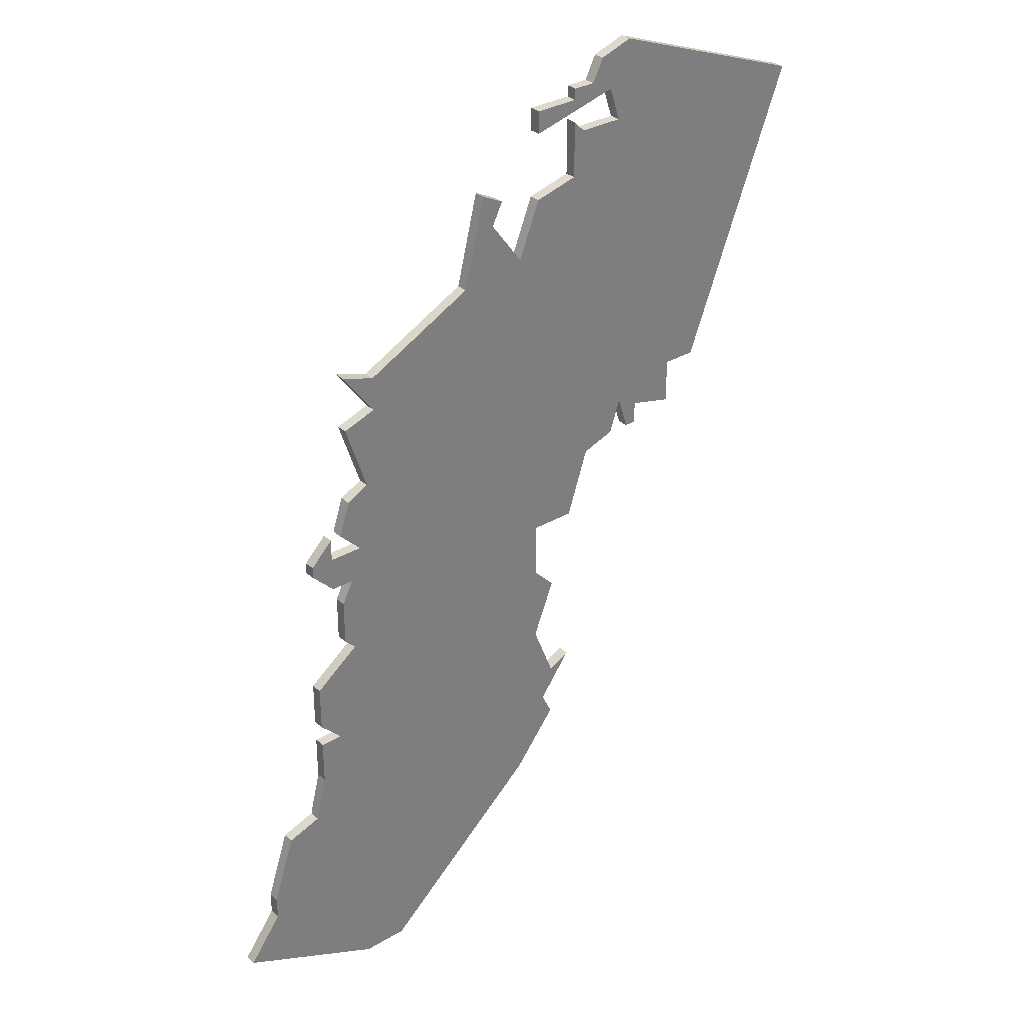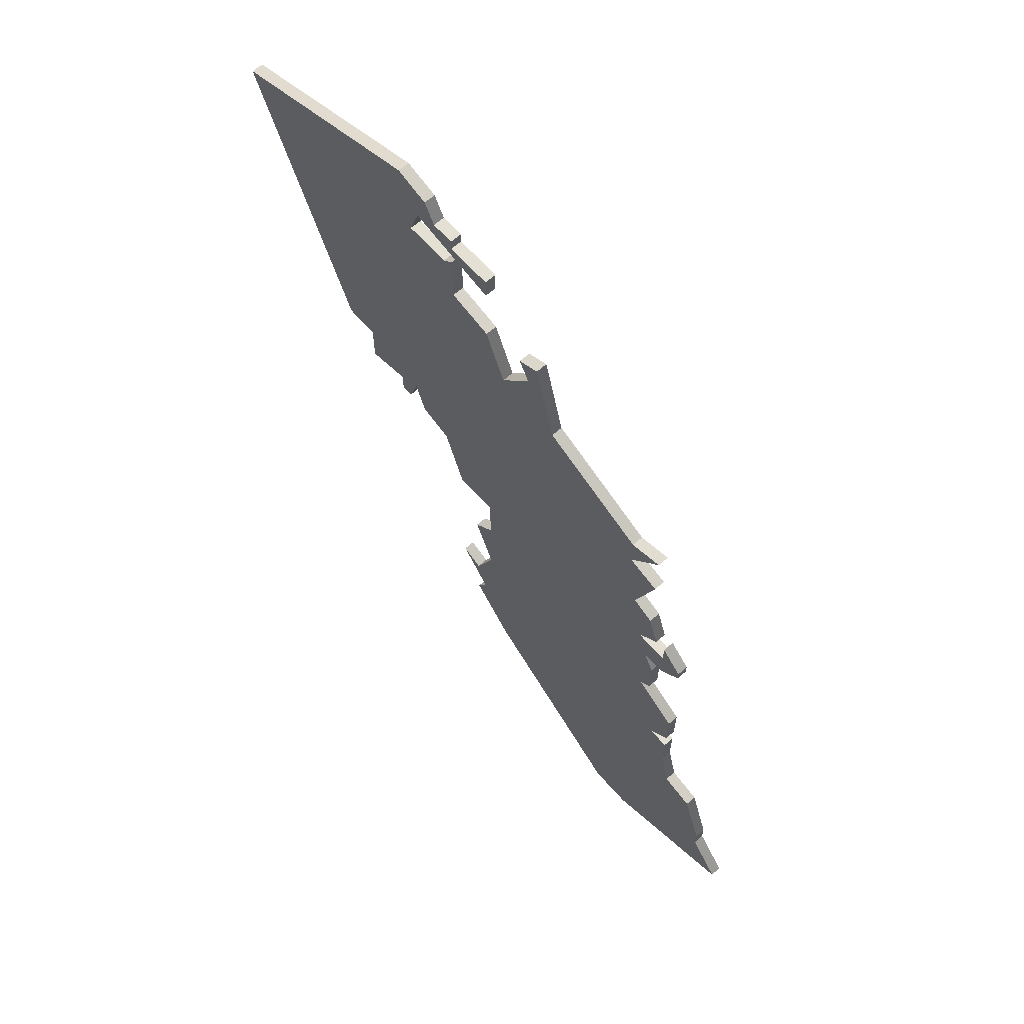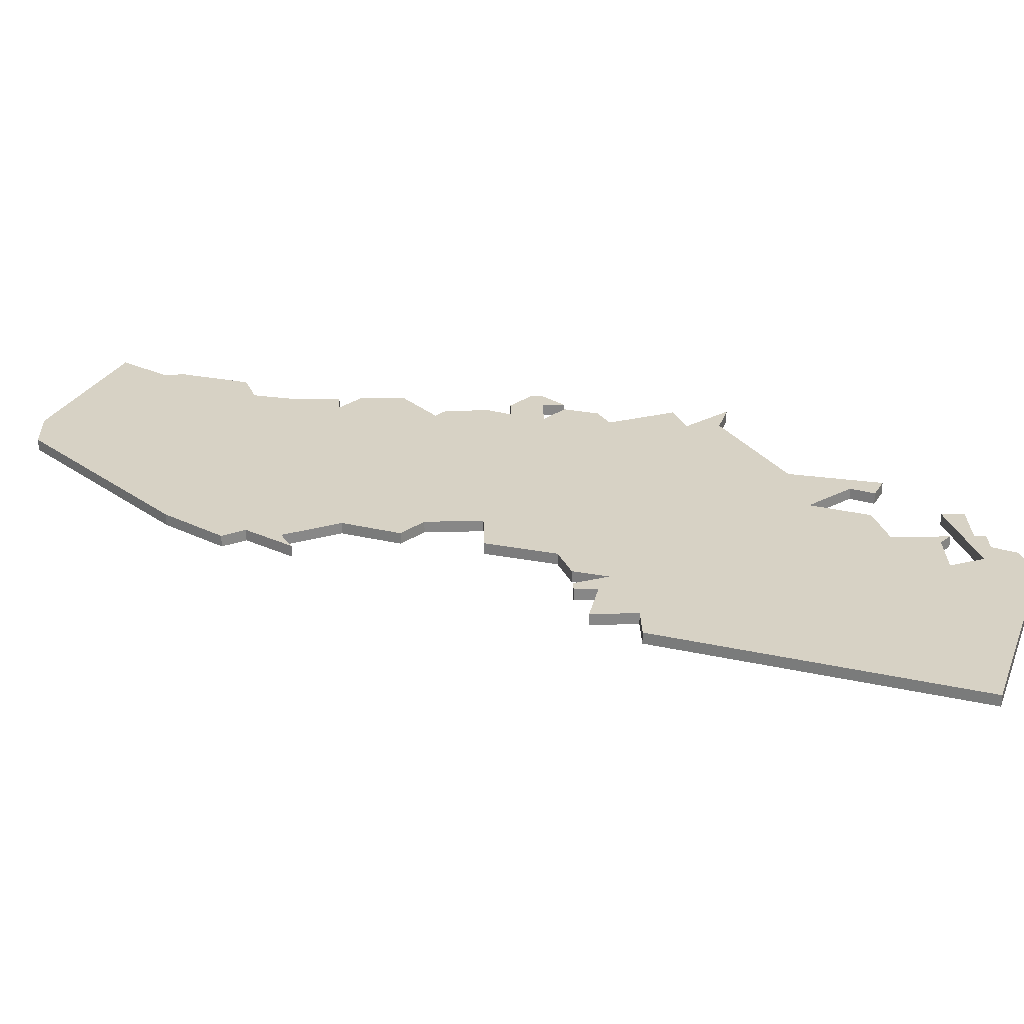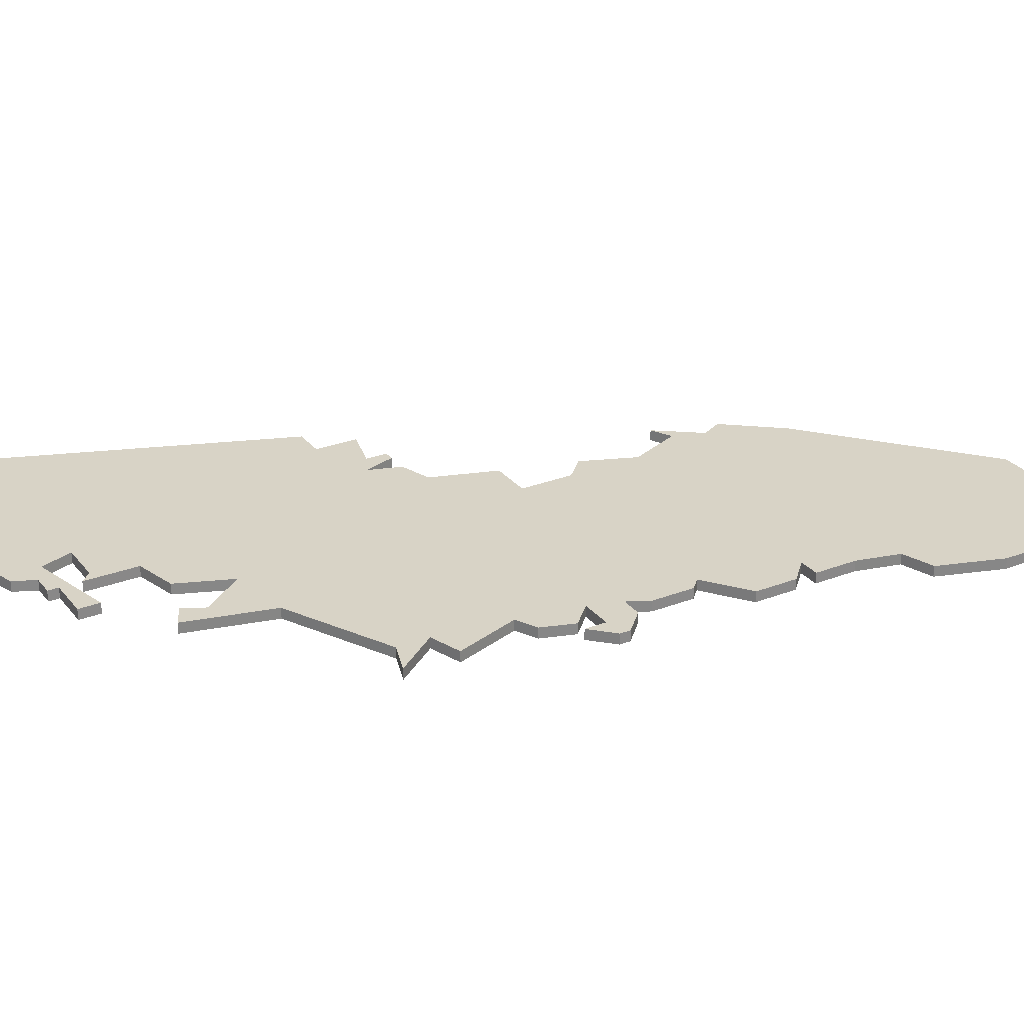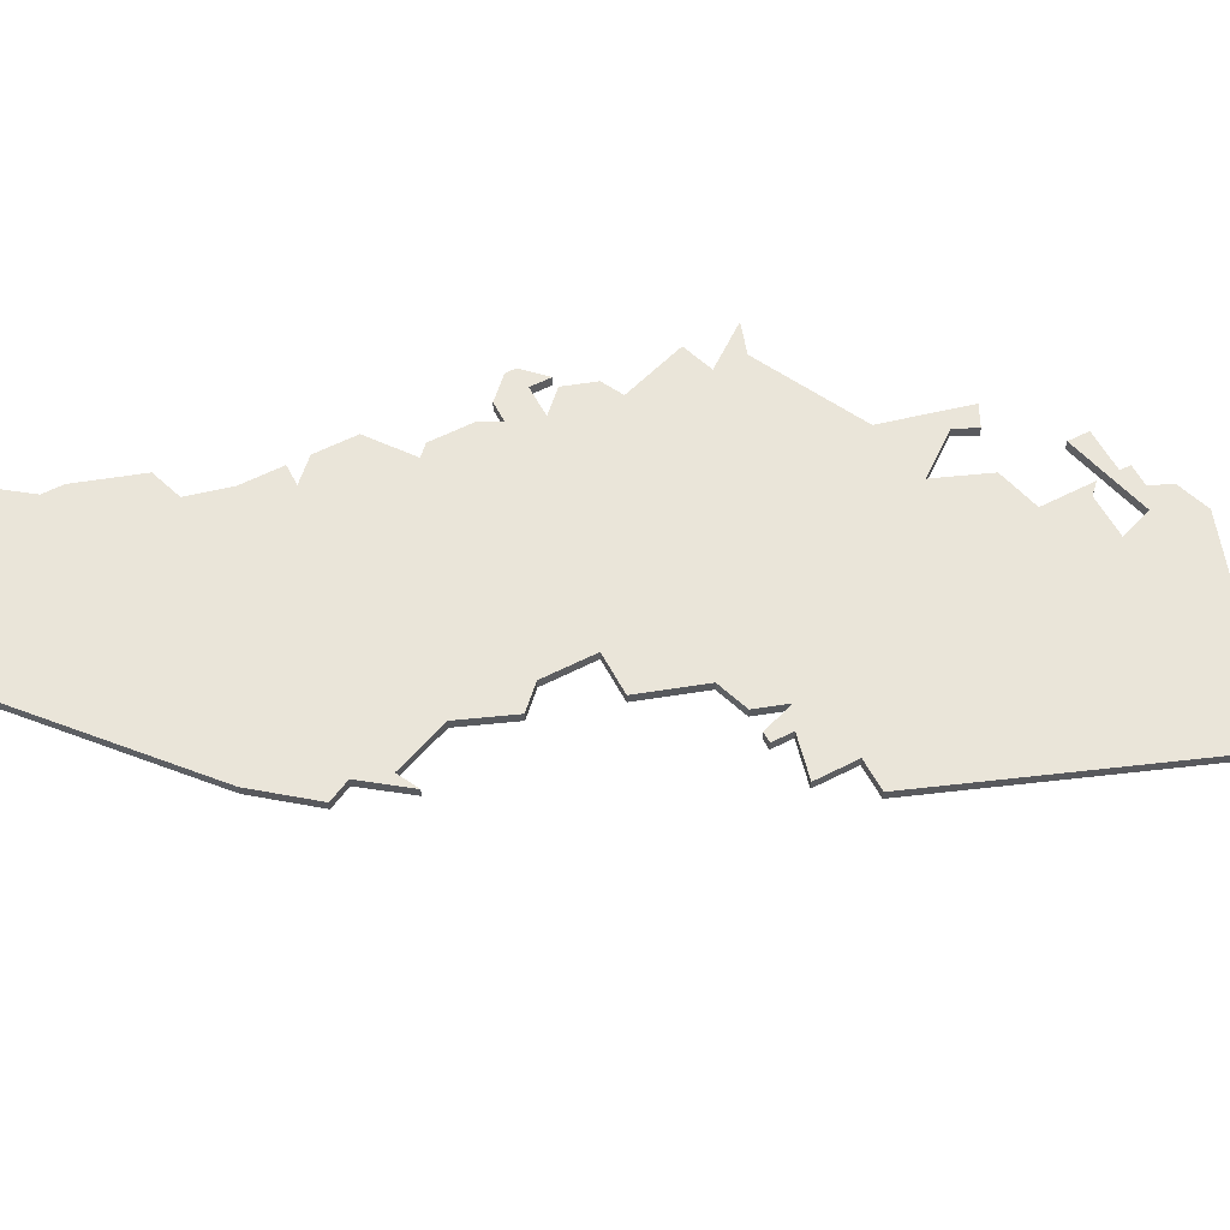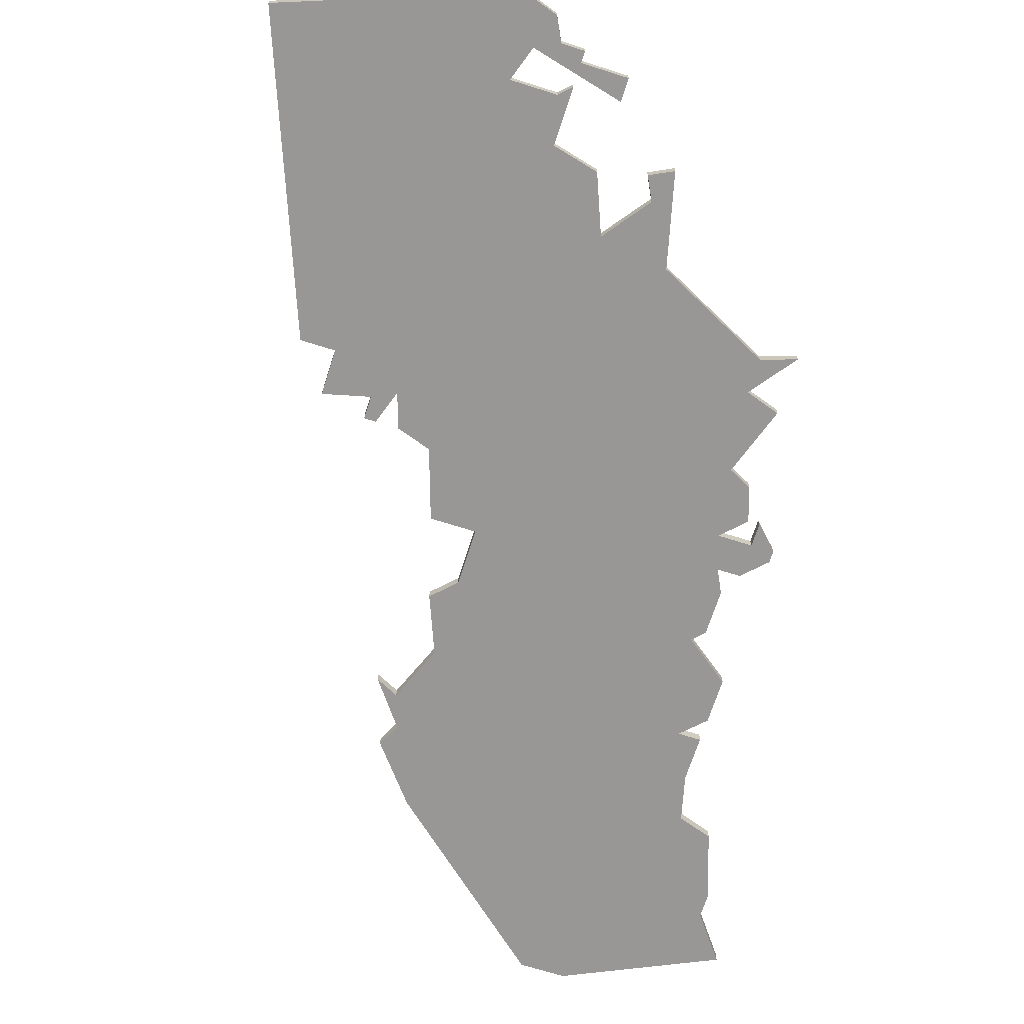
<metadata>
{"format":"obj","ext":"obj","renderer":"f3d","projection":"perspective","resolution":1024,"background":"white","views":[{"elev":31.9,"azim":-39.6,"up":"+Y"},{"elev":65.2,"azim":-131.4,"up":"+Y"},{"elev":27.6,"azim":88.2,"up":"+Z"},{"elev":27.9,"azim":-120.5,"up":"+Z"},{"elev":58.2,"azim":62.2,"up":"+Z"},{"elev":-68.3,"azim":162.3,"up":"+Z"}]}
</metadata>
<code>
v 3057 -395 0
v 3057 -397 0
v 3054 -401 0
v 3067 -407 0
v 3071 -407 0
v 3086 -394 0
v 3090 -389 0
v 3089 -387 0
v 3092 -383 0
v 3090 -384 0
v 3088 -379 0
v 3090 -374 0
v 3088 -372 0
v 3088 -367 0
v 3092 -367 0
v 3094 -361 0
v 3097 -360 0
v 3098 -357 0
v 3099 -360 0
v 3100 -360 0
v 3100 -358 0
v 3104 -359 0
v 3104 -355 0
v 3107 -355 0
v 3117 -329 0
v 3098 -322 0
v 3095 -323 0
v 3094 -325 0
v 3092 -325 0
v 3092 -326 0
v 3088 -326 0
v 3088 -328 0
v 3096 -326 0
v 3097 -329 0
v 3093 -329 0
v 3092 -328 0
v 3092 -333 0
v 3088 -334 0
v 3086 -339 0
v 3083 -335 0
v 3084 -333 0
v 3082 -332 0
v 3080 -340 0
v 3070 -345 0
v 3067 -344 0
v 3070 -348 0
v 3067 -349 0
v 3069 -355 0
v 3067 -356 0
v 3066 -359 0
v 3068 -361 0
v 3065 -361 0
v 3065 -359 0
v 3063 -361 0
v 3063 -362 0
v 3065 -364 0
v 3067 -364 0
v 3066 -366 0
v 3066 -370 0
v 3067 -371 0
v 3063 -374 0
v 3063 -378 0
v 3065 -380 0
v 3063 -380 0
v 3063 -384 0
v 3062 -388 0
v 3059 -389 0
v 3057 -395 1
v 3057 -397 1
v 3054 -401 1
v 3067 -407 1
v 3071 -407 1
v 3086 -394 1
v 3090 -389 1
v 3089 -387 1
v 3092 -383 1
v 3090 -384 1
v 3088 -379 1
v 3090 -374 1
v 3088 -372 1
v 3088 -367 1
v 3092 -367 1
v 3094 -361 1
v 3097 -360 1
v 3098 -357 1
v 3099 -360 1
v 3100 -360 1
v 3100 -358 1
v 3104 -359 1
v 3104 -355 1
v 3107 -355 1
v 3117 -329 1
v 3098 -322 1
v 3095 -323 1
v 3094 -325 1
v 3092 -325 1
v 3092 -326 1
v 3088 -326 1
v 3088 -328 1
v 3096 -326 1
v 3097 -329 1
v 3093 -329 1
v 3092 -328 1
v 3092 -333 1
v 3088 -334 1
v 3086 -339 1
v 3083 -335 1
v 3084 -333 1
v 3082 -332 1
v 3080 -340 1
v 3070 -345 1
v 3067 -344 1
v 3070 -348 1
v 3067 -349 1
v 3069 -355 1
v 3067 -356 1
v 3066 -359 1
v 3068 -361 1
v 3065 -361 1
v 3065 -359 1
v 3063 -361 1
v 3063 -362 1
v 3065 -364 1
v 3067 -364 1
v 3066 -366 1
v 3066 -370 1
v 3067 -371 1
v 3063 -374 1
v 3063 -378 1
v 3065 -380 1
v 3063 -380 1
v 3063 -384 1
v 3062 -388 1
v 3059 -389 1
f 2 1 67
f 4 3 2
f 6 5 4
f 8 7 6
f 10 9 8
f 13 12 11
f 16 15 14
f 18 17 16
f 20 19 18
f 23 22 21
f 25 24 23
f 27 26 25
f 30 29 28
f 32 31 30
f 37 36 35
f 39 38 37
f 42 41 40
f 46 45 44
f 48 47 46
f 50 49 48
f 54 53 52
f 56 55 54
f 59 58 57
f 62 61 60
f 65 64 63
f 2 67 66
f 6 4 2
f 10 8 6
f 21 20 18
f 25 23 21
f 28 27 25
f 33 32 30
f 37 35 34
f 43 42 40
f 46 44 43
f 51 50 48
f 56 54 52
f 60 59 57
f 63 62 60
f 66 65 63
f 6 2 66
f 11 10 6
f 25 21 18
f 33 30 28
f 39 37 34
f 43 40 39
f 48 46 43
f 56 52 51
f 6 66 63
f 13 11 6
f 25 18 16
f 33 28 25
f 48 43 39
f 57 56 51
f 6 63 60
f 14 13 6
f 25 16 14
f 34 33 25
f 48 39 34
f 60 57 51
f 14 6 60
f 34 25 14
f 51 48 34
f 14 60 51
f 51 34 14
f 134 68 69
f 69 70 71
f 71 72 73
f 73 74 75
f 75 76 77
f 78 79 80
f 81 82 83
f 83 84 85
f 85 86 87
f 88 89 90
f 90 91 92
f 92 93 94
f 95 96 97
f 97 98 99
f 102 103 104
f 104 105 106
f 107 108 109
f 111 112 113
f 113 114 115
f 115 116 117
f 119 120 121
f 121 122 123
f 124 125 126
f 127 128 129
f 130 131 132
f 133 134 69
f 69 71 73
f 73 75 77
f 85 87 88
f 88 90 92
f 92 94 95
f 97 99 100
f 101 102 104
f 107 109 110
f 110 111 113
f 115 117 118
f 119 121 123
f 124 126 127
f 127 129 130
f 130 132 133
f 133 69 73
f 73 77 78
f 85 88 92
f 95 97 100
f 101 104 106
f 106 107 110
f 110 113 115
f 118 119 123
f 130 133 73
f 73 78 80
f 83 85 92
f 92 95 100
f 106 110 115
f 118 123 124
f 127 130 73
f 73 80 81
f 81 83 92
f 92 100 101
f 101 106 115
f 118 124 127
f 127 73 81
f 81 92 101
f 101 115 118
f 118 127 81
f 81 101 118
f 69 68 2
f 2 68 1
f 70 69 3
f 3 69 2
f 71 70 4
f 4 70 3
f 72 71 5
f 5 71 4
f 73 72 6
f 6 72 5
f 74 73 7
f 7 73 6
f 75 74 8
f 8 74 7
f 76 75 9
f 9 75 8
f 77 76 10
f 10 76 9
f 78 77 11
f 11 77 10
f 79 78 12
f 12 78 11
f 80 79 13
f 13 79 12
f 81 80 14
f 14 80 13
f 82 81 15
f 15 81 14
f 83 82 16
f 16 82 15
f 84 83 17
f 17 83 16
f 85 84 18
f 18 84 17
f 86 85 19
f 19 85 18
f 87 86 20
f 20 86 19
f 88 87 21
f 21 87 20
f 89 88 22
f 22 88 21
f 90 89 23
f 23 89 22
f 91 90 24
f 24 90 23
f 92 91 25
f 25 91 24
f 93 92 26
f 26 92 25
f 94 93 27
f 27 93 26
f 95 94 28
f 28 94 27
f 96 95 29
f 29 95 28
f 97 96 30
f 30 96 29
f 98 97 31
f 31 97 30
f 99 98 32
f 32 98 31
f 100 99 33
f 33 99 32
f 101 100 34
f 34 100 33
f 102 101 35
f 35 101 34
f 103 102 36
f 36 102 35
f 104 103 37
f 37 103 36
f 105 104 38
f 38 104 37
f 106 105 39
f 39 105 38
f 107 106 40
f 40 106 39
f 108 107 41
f 41 107 40
f 109 108 42
f 42 108 41
f 110 109 43
f 43 109 42
f 111 110 44
f 44 110 43
f 112 111 45
f 45 111 44
f 113 112 46
f 46 112 45
f 114 113 47
f 47 113 46
f 115 114 48
f 48 114 47
f 116 115 49
f 49 115 48
f 117 116 50
f 50 116 49
f 118 117 51
f 51 117 50
f 119 118 52
f 52 118 51
f 120 119 53
f 53 119 52
f 121 120 54
f 54 120 53
f 122 121 55
f 55 121 54
f 123 122 56
f 56 122 55
f 124 123 57
f 57 123 56
f 125 124 58
f 58 124 57
f 126 125 59
f 59 125 58
f 127 126 60
f 60 126 59
f 128 127 61
f 61 127 60
f 129 128 62
f 62 128 61
f 130 129 63
f 63 129 62
f 131 130 64
f 64 130 63
f 132 131 65
f 65 131 64
f 133 132 66
f 66 132 65
f 68 134 1
f 1 134 67
f 134 133 67
f 67 133 66

</code>
